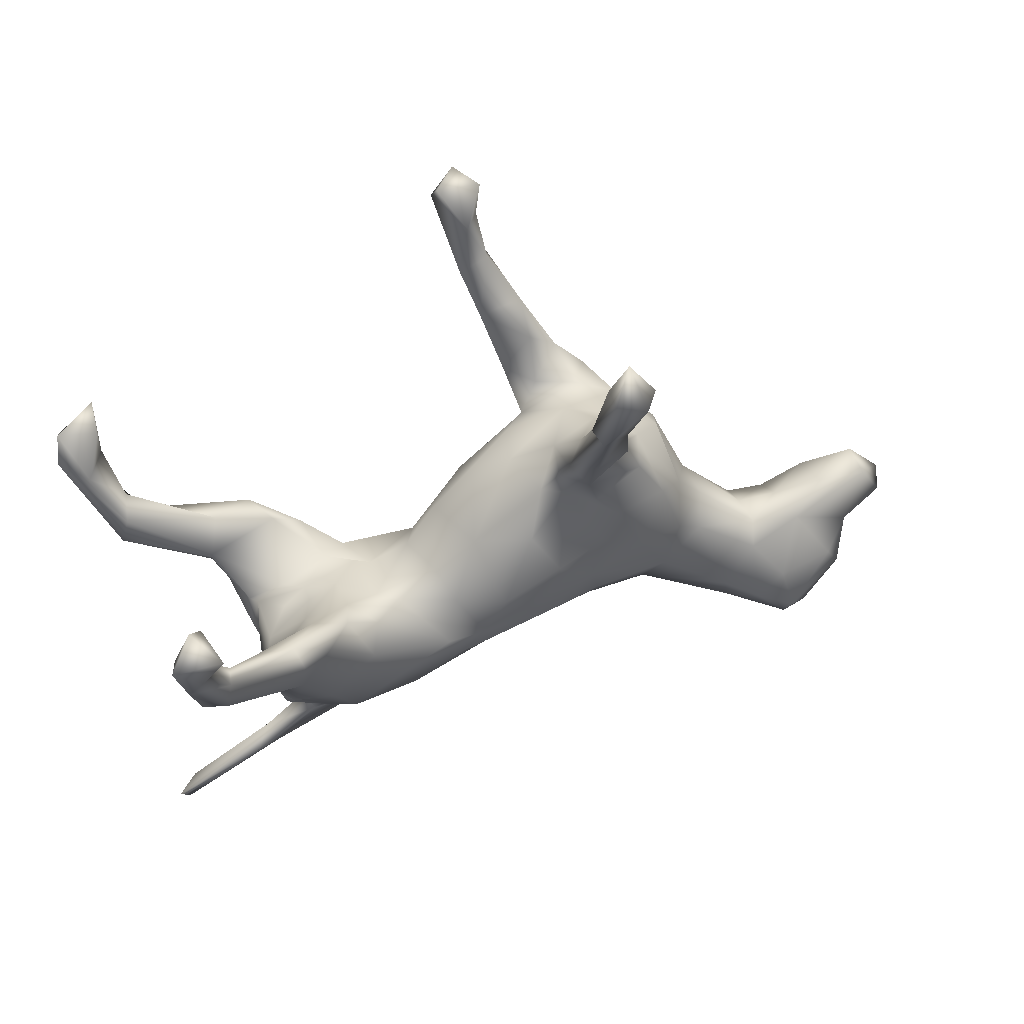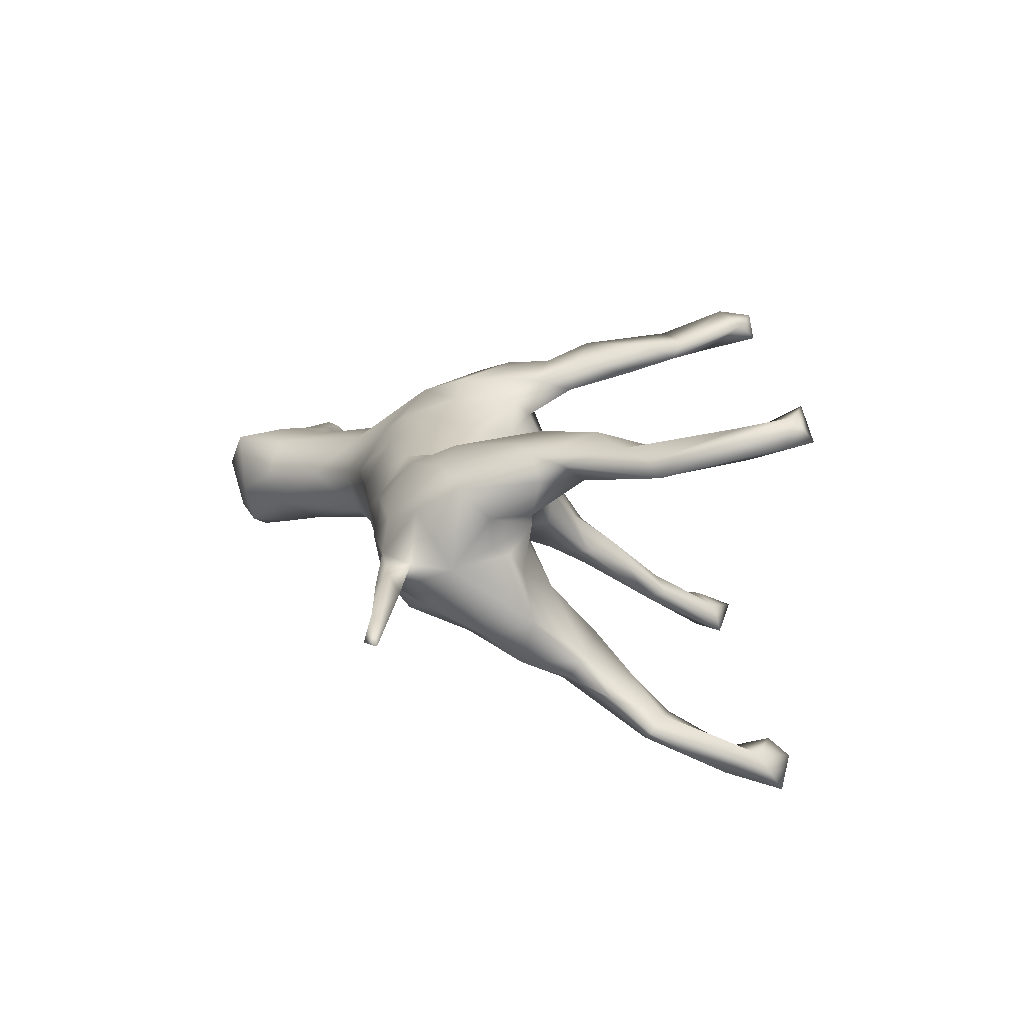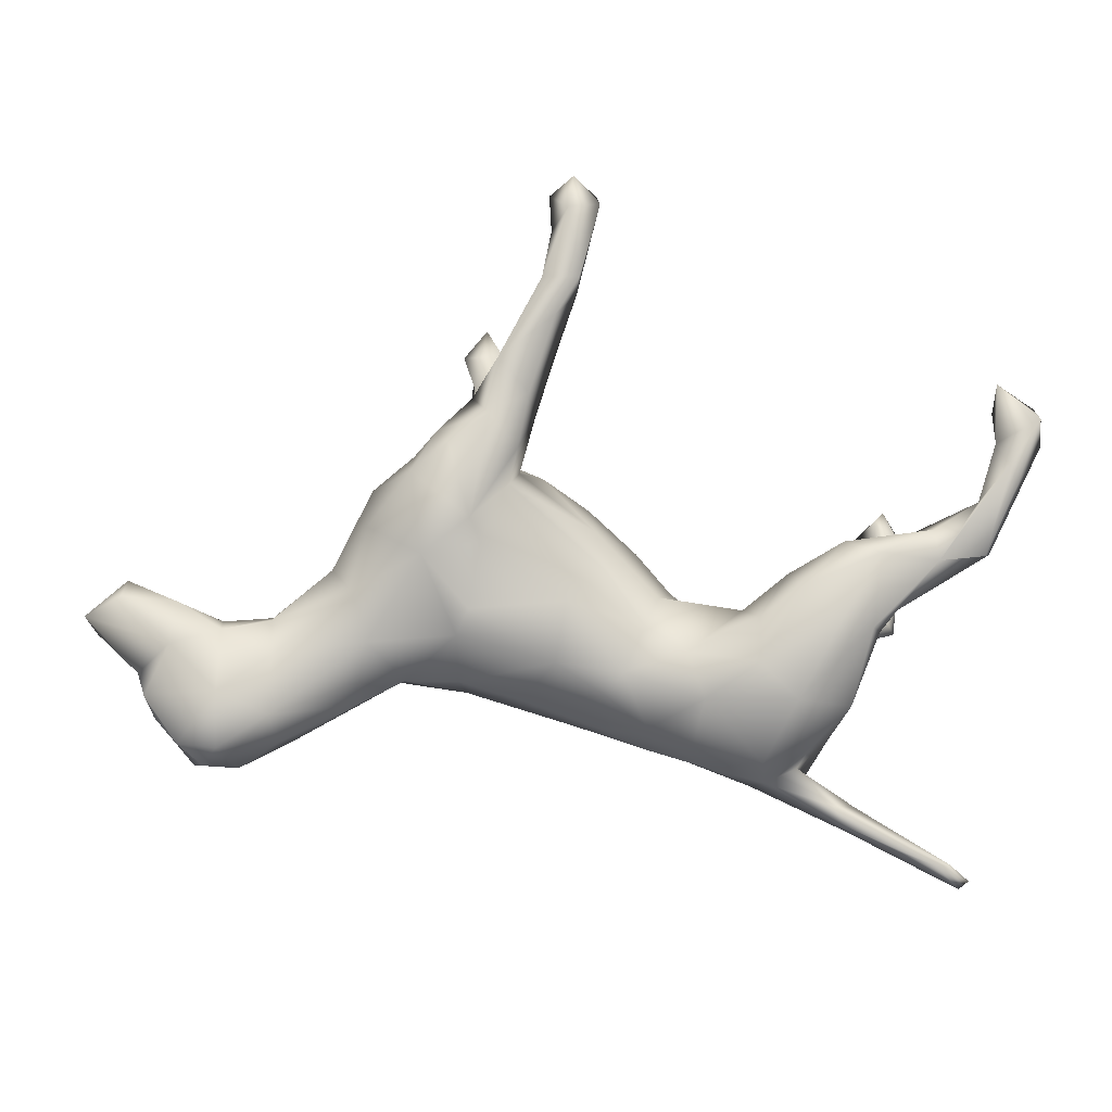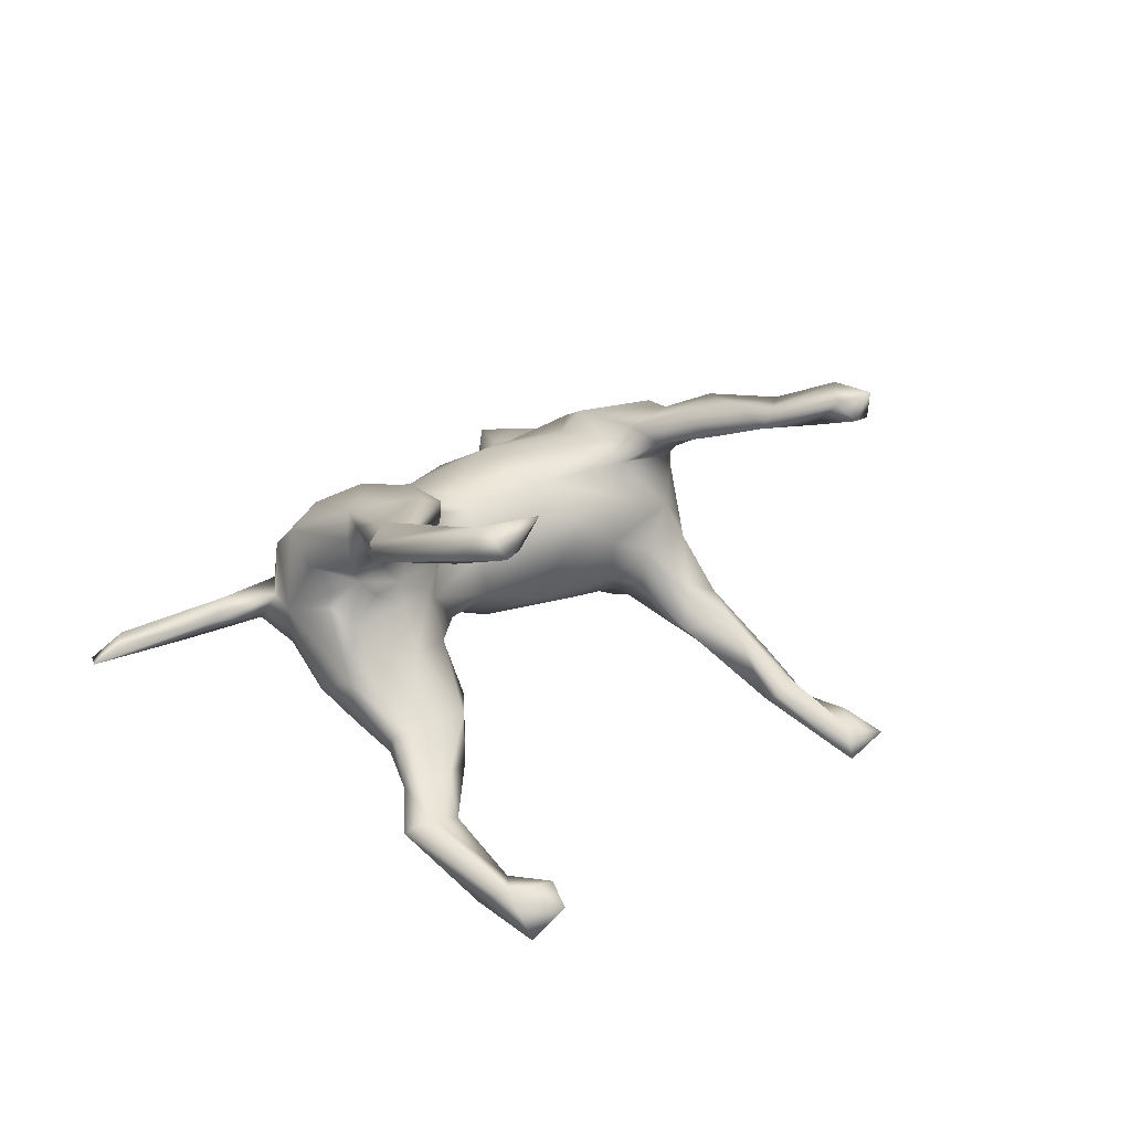
<metadata>
{"format":"obj","ext":"obj","renderer":"f3d","projection":"perspective","resolution":1024,"background":"white","views":[{"elev":44.9,"azim":161.3,"up":"+Y"},{"elev":13.2,"azim":65.5,"up":"+Z"},{"elev":-21.0,"azim":-5.9,"up":"+Y"},{"elev":17.9,"azim":109.8,"up":"+Z"}]}
</metadata>
<code>
v 0.6467 -0.4592 -0.04828
v 0.5855 -0.4441 -0.01354
v 0.6278 -0.4739 -0.04496
v 0.6105 -0.438 -0.02485
v 0.4844 -0.3823 -0.05035
v 0.4424 -0.3838 -0.0372
v 0.4343 -0.3806 -0.01266
v 0.4144 -0.3516 0.001744
v 0.4562 -0.3463 -0.02361
v 0.3002 -0.3168 0.005936
v 0.413 -0.2349 -0.00747
v 0.3574 -0.2877 -0.004686
v 0.3653 -0.3104 -0.04367
v 0.3592 -0.2577 -0.08275
v 0.432 -0.1714 -0.1288
v 0.464 -0.1062 -0.1005
v 0.3615 -0.2778 0.08614
v 0.2841 -0.3104 -0.03927
v 0.4445 -0.1771 0.08198
v 0.3478 -0.1765 -0.1375
v 0.4337 -0.0958 0.06239
v 0.2968 -0.2667 -0.09803
v 0.4211 -0.2215 0.1312
v 0.4709 -0.09811 0.1435
v 0.3313 -0.2192 0.1547
v 0.6385 0.01895 0.2
v 0.6027 0.04746 -0.2789
v 0.6515 0.03099 0.1743
v 0.4454 -0.1434 0.01784
v 0.427 -0.1121 -0.1811
v 0.451 -0.1048 0.1851
v 0.2039 -0.2962 0.01364
v 0.4457 -0.1022 0.08186
v 0.5263 0.01354 -0.2357
v 0.4638 -0.03715 -0.208
v 0.4936 -0.07052 0.1749
v 0.4773 -0.02417 -0.1773
v 0.5597 0.005293 0.2082
v 0.6377 0.07455 0.1754
v 0.2878 -0.3008 0.06414
v 0.5817 0.08062 -0.2564
v 0.688 0.1279 0.2316
v 0.4318 -0.1099 -0.01995
v 0.4157 -0.02822 -0.2224
v 0.3942 -0.1034 0.1954
v 0.5612 0.05835 -0.2996
v 0.1759 -0.2527 -0.08944
v 0.3811 -0.08092 0.07737
v 0.1748 -0.2713 0.06808
v 0.6298 0.1803 -0.3596
v 0.4954 -0.02903 0.1453
v 0.4604 -0.001166 -0.176
v 0.6553 0.2782 -0.3964
v 0.2667 -0.1652 0.1744
v 0.2222 -0.1666 -0.1397
v 0.5464 0.1139 -0.2657
v 0.5521 0.1066 -0.2976
v 0.4622 0.01118 0.2189
v 0.6413 0.2351 -0.329
v 0.3907 -0.08851 0.02914
v 0.488 0.07756 -0.2177
v 0.6282 0.107 0.2137
v 0.7367 0.2065 0.2228
v 0.6882 0.176 0.1996
v 0.5536 0.05813 0.2095
v 0.6064 0.221 -0.3788
v 0.6771 0.1655 0.2513
v 0.4132 0.0367 -0.2401
v 0.263 -0.09848 -0.1341
v 0.116 -0.2535 -0.0409
v 0.3481 -0.06008 0.002967
v 0.347 -0.06401 0.04008
v 0.3784 0.05612 -0.1609
v 0.1845 -0.2162 0.1324
v 0.3716 -0.02839 -0.06911
v 0.1008 -0.2471 0.05869
v 0.4774 0.03997 0.1691
v 0.269 -0.08983 0.1752
v 0.4055 0.03464 0.201
v 0.1152 -0.1247 -0.1246
v 0.7282 0.2709 0.2276
v 0.2936 -0.01353 -0.07313
v 0.3733 0.01788 0.1548
v 0.7247 0.2336 0.2716
v 0.4267 0.0772 -0.2263
v 0.6557 0.2006 0.2413
v 0.3583 0.03561 -0.2108
v 0.2491 -0.06362 0.1288
v 0.3428 -0.03967 0.2032
v 0.03634 -0.2415 0.02613
v 0.5892 0.2121 -0.3291
v 0.156 -0.1384 0.1347
v 0.5719 0.2796 -0.3985
v 0.3194 -0.00971 0.1598
v 0.09065 -0.2053 -0.08932
v 0.3133 0.0301 -0.1558
v 0.291 -0.0587 0.1021
v 0.2442 -0.05108 -0.09969
v 0.6152 0.3159 -0.3535
v 0.5918 0.2873 -0.3249
v 0.655 0.2914 0.2739
v 0.6593 0.2628 0.2205
v 0.2927 -0.03857 0.008176
v 0.04401 -0.1308 -0.1152
v 0.2269 -0.05671 -0.02619
v 0.2115 -0.07319 0.0728
v 0.1947 -0.0381 -0.06755
v 0.2467 -0.03866 0.05515
v 0.09145 -0.09186 0.1192
v -0.001873 -0.2107 -0.05929
v 0.03089 -0.2026 0.0885
v 0.05583 -0.1715 0.1174
v 0.1181 -0.004427 -0.04544
v 0.09115 -0.05579 -0.08987
v 0.1476 -0.005888 0.03395
v 0.1178 -0.03552 0.09849
v -0.05489 -0.1616 0.1229
v -0.07807 -0.1099 -0.1232
v 0.006022 -0.05261 -0.1265
v -0.04138 -0.07078 0.1647
v -0.1837 -0.1579 -0.05933
v -0.1868 -0.1014 -0.1004
v -0.1012 -0.1982 0.03768
v 0.04703 0.06451 -0.0673
v 0.08784 0.05799 0.04863
v -0.2943 -0.1428 -0.06342
v -0.2038 -0.1711 0.04003
v -0.1627 -0.03545 -0.1258
v 0.01145 0.06182 0.1314
v -0.2886 -0.1666 0.02189
v -0.09734 0.007882 -0.1317
v 0.02357 -0.01133 0.151
v -0.3703 -0.2069 0.005347
v 0.008463 0.128 0.0585
v -0.4726 -0.2505 -0.06953
v -0.213 -0.116 0.1114
v -0.1805 0.02296 0.1713
v -0.4905 -0.266 -0.01601
v -0.3261 -0.09396 -0.08898
v -0.05247 0.07137 -0.1021
v -0.1352 0.1215 0.1761
v -0.3544 -0.1198 0.07344
v -0.6277 -0.2821 -0.1064
v -0.1956 -0.08124 0.1413
v -0.5748 -0.275 -0.1283
v -0.184 0.04254 -0.1212
v -0.2581 0.01934 -0.1293
v -0.5533 -0.2999 -0.05369
v -0.5081 -0.2379 0.04572
v -0.5165 -0.2163 -0.1253
v -0.6102 -0.3096 -0.007854
v -0.1229 0.1585 -0.09029
v -0.4504 -0.1751 -0.1078
v -0.124 0.2069 -0.01486
v -0.4006 -0.03575 -0.0747
v -0.08226 0.1532 -0.06378
v -0.2003 0.04965 0.2064
v -0.5871 -0.2964 0.04823
v -0.04965 0.1686 0.0148
v -0.1107 0.1985 -0.08289
v -0.5845 -0.2457 -0.1422
v -0.6918 -0.2236 -0.04
v -0.07035 0.1677 0.09234
v -0.1247 0.1717 0.2075
v -0.1699 0.2238 0.05804
v -0.5106 -0.1074 -0.09194
v -0.1033 0.2834 -0.1506
v -0.2061 0.1219 -0.1369
v -0.1153 0.1556 0.1411
v -0.1697 0.1549 -0.1209
v -0.5638 -0.1687 -0.1265
v -0.3824 -0.03863 0.08715
v -0.09458 0.2342 0.1881
v -0.2748 -0.003639 0.1762
v -0.5914 -0.2037 0.05711
v -0.5058 -0.1421 0.05807
v -0.3601 0.05642 0.1313
v -0.2949 0.1253 0.204
v -0.3481 0.006098 -0.09853
v -0.1493 0.2734 -0.08288
v -0.301 0.1284 -0.1138
v -0.4134 0.009886 0.04998
v -0.6508 -0.2791 0.005931
v -0.1095 0.2564 0.2387
v -0.4173 0.011 -0.03185
v -0.5085 -0.07535 0.03637
v -0.1472 0.2125 0.1555
v -0.2154 0.2095 0.1342
v -0.5074 -0.05252 -0.01804
v -0.5878 -0.09855 0.05264
v -0.6955 -0.2017 -0.09662
v -0.5204 -0.07082 -0.05928
v -0.146 0.2173 -0.1426
v -0.2376 0.1688 0.2275
v -0.1487 0.29 0.1915
v -0.707 -0.2039 0.01752
v -0.3347 0.1756 0.009698
v -0.2027 0.2472 -0.008679
v -0.3503 0.1018 -0.07514
v -0.06109 0.3449 0.2189
v -0.2677 0.2303 -0.05957
v -0.1451 0.2945 -0.1837
v -0.2546 0.1988 -0.1091
v -0.1532 0.3583 -0.1441
v -0.1724 0.2201 0.2349
v -0.6669 -0.1584 -0.109
v -0.1923 0.3113 -0.1035
v -0.253 0.2074 0.1849
v -0.588 -0.06543 -0.006695
v -0.264 0.2219 0.007563
v -0.3518 0.1449 0.06864
v -0.6668 -0.02671 -0.03871
v -0.286 0.1952 0.1016
v -0.6702 -0.1214 0.04021
v -0.198 0.3233 -0.1859
v -0.03255 0.4318 0.2466
v -0.07064 0.382 0.2716
v -0.1974 0.2633 0.193
v -0.1019 0.4603 -0.2555
v -0.7208 -0.1573 -0.01098
v -0.7188 -0.1248 -0.0618
v -0.08652 0.45 0.2513
v -0.2175 0.2813 -0.1208
v -0.1751 0.4165 -0.196
v -0.6025 -0.06872 -0.07977
v -0.1439 0.4597 -0.2285
v -0.1621 0.3039 0.2677
v -0.6623 -0.04888 0.03813
v -0.139 0.3642 0.219
v -0.09361 0.4404 0.2882
v -0.1193 0.4303 -0.2684
v -0.1742 0.4157 -0.2391
v -0.0518 0.5169 0.2561
v -0.03129 0.4497 0.2791
v -0.753 -0.04107 0.03217
v -0.7522 -0.02181 -0.05004
v -0.1027 0.5946 -0.3554
v -0.1108 0.5842 -0.3003
v -0.7459 -0.003005 0.001098
v -0.7934 -0.08137 -0.04529
v -0.00024 0.5684 0.309
v -0.003187 0.597 0.2809
v -0.1627 0.4947 -0.2698
v -0.1811 0.5857 -0.3251
v -0.8114 -0.06811 0.003524
v -0.1593 0.5699 -0.3521
v -0.0783 0.5236 0.2903
v -0.04513 0.6112 0.3212
v -0.1391 0.6371 -0.3119
v -0.07971 0.6002 0.2699
v -0.1506 0.568 -0.281
v -0.05482 0.5485 0.3315
f 101 81 102
f 78 89 94
f 74 92 112
f 157 137 141
f 38 65 58
f 25 45 54
f 42 84 67
f 62 67 86
f 58 65 79
f 89 58 79
f 45 58 89
f 54 45 89
f 54 89 78
f 54 78 92
f 74 54 92
f 67 84 86
f 84 81 101
f 84 101 86
f 86 101 102
f 89 79 94
f 144 117 120
f 120 132 141
f 120 141 137
f 144 120 137
f 157 141 164
f 144 137 174
f 174 137 157
f 174 157 178
f 157 164 205
f 178 157 194
f 157 205 194
f 150 161 171
f 150 145 161
f 155 153 166
f 139 155 179
f 147 139 179
f 156 152 160
f 128 139 147
f 128 147 146
f 131 128 146
f 152 131 146
f 140 131 152
f 140 152 156
f 124 140 156
f 124 156 159
f 128 122 139
f 128 118 122
f 131 118 128
f 119 118 131
f 119 131 140
f 118 121 122
f 104 118 119
f 124 119 140
f 114 119 124
f 113 114 124
f 118 95 121
f 104 95 118
f 104 119 114
f 114 80 104
f 113 107 114
f 107 80 114
f 146 147 168
f 152 170 193
f 170 152 168
f 152 146 168
f 160 152 193
f 50 46 57
f 27 46 50
f 41 59 91
f 41 27 59
f 27 50 59
f 246 244 249
f 237 246 249
f 238 237 249
f 237 231 246
f 93 100 99
f 91 100 93
f 66 91 93
f 53 66 93
f 59 99 100
f 59 50 53
f 59 53 99
f 53 50 66
f 22 18 47
f 14 18 22
f 13 18 14
f 11 14 15
f 216 222 233
f 241 216 233
f 242 241 233
f 200 216 217
f 173 200 184
f 217 184 200
f 227 184 217
f 164 184 205
f 184 227 205
f 218 205 227
f 194 205 208
f 208 205 218
f 178 194 208
f 217 216 234
f 230 217 234
f 234 216 241
f 229 230 222
f 217 230 227
f 229 227 230
f 218 227 229
f 248 241 242
f 234 241 252
f 241 248 252
f 230 234 252
f 222 230 247
f 233 222 247
f 247 230 252
f 250 247 252
f 248 242 250
f 250 252 248
f 250 233 247
f 43 29 16
f 29 11 16
f 11 13 14
f 6 18 13
f 12 13 11
f 9 13 12
f 5 6 13
f 9 5 13
f 1 5 9
f 5 3 6
f 1 3 5
f 210 201 197
f 181 201 203
f 199 197 201
f 181 199 201
f 210 198 201
f 201 198 207
f 198 180 207
f 154 180 198
f 161 206 171
f 166 150 171
f 181 179 199
f 147 179 181
f 156 160 154
f 11 15 16
f 154 167 180
f 168 147 181
f 80 95 104
f 69 55 80
f 98 80 107
f 98 69 80
f 98 107 82
f 96 98 82
f 55 95 80
f 55 47 95
f 75 73 82
f 55 22 47
f 20 22 55
f 71 43 75
f 43 16 52
f 14 22 20
f 15 14 20
f 193 203 223
f 223 201 207
f 223 203 201
f 180 204 207
f 203 168 181
f 170 203 193
f 170 168 203
f 180 167 204
f 154 160 167
f 160 193 167
f 69 98 96
f 96 82 73
f 20 55 69
f 87 69 96
f 43 52 75
f 30 15 20
f 16 15 30
f 167 193 202
f 64 102 81
f 63 64 81
f 40 74 49
f 74 40 25
f 51 33 48
f 24 33 51
f 122 126 139
f 53 93 99
f 139 153 155
f 153 150 166
f 47 32 70
f 75 103 71
f 71 103 72
f 103 75 82
f 47 70 110
f 95 47 110
f 110 70 90
f 105 103 82
f 105 82 107
f 115 105 113
f 105 107 113
f 95 110 121
f 115 113 125
f 113 124 125
f 125 124 134
f 126 121 130
f 122 121 126
f 134 124 159
f 126 133 135
f 153 126 135
f 126 153 139
f 153 135 150
f 135 148 145
f 135 145 150
f 159 156 154
f 145 148 143
f 36 24 51
f 28 36 51
f 38 36 28
f 39 28 51
f 63 28 39
f 26 28 42
f 63 39 64
f 28 63 42
f 40 17 25
f 17 23 25
f 24 23 19
f 28 26 38
f 236 245 239
f 245 235 239
f 235 228 239
f 228 212 239
f 220 214 245
f 240 220 245
f 214 235 245
f 221 220 240
f 214 228 235
f 228 209 212
f 40 49 32
f 10 17 40
f 10 12 17
f 23 11 19
f 24 19 33
f 210 197 213
f 175 176 190
f 175 149 176
f 176 172 186
f 142 172 176
f 174 178 177
f 172 174 177
f 142 174 172
f 164 173 184
f 173 169 187
f 164 169 173
f 138 149 158
f 158 149 175
f 149 142 176
f 142 136 174
f 164 141 169
f 149 133 142
f 130 136 142
f 174 136 144
f 141 129 169
f 132 129 141
f 129 163 169
f 20 69 87
f 44 20 87
f 30 20 44
f 75 52 73
f 60 43 71
f 60 71 72
f 2 1 4
f 3 2 6
f 4 1 9
f 2 4 9
f 7 2 8
f 2 7 6
f 2 9 8
f 7 8 10
f 6 7 10
f 10 8 12
f 18 6 10
f 11 21 19
f 21 11 29
f 19 21 33
f 11 23 17
f 11 17 12
f 10 40 32
f 18 10 32
f 18 32 47
f 21 29 43
f 21 43 60
f 33 21 48
f 48 21 72
f 21 60 72
f 48 72 97
f 97 72 108
f 70 32 76
f 32 49 76
f 70 76 90
f 72 103 108
f 97 108 106
f 16 37 52
f 30 35 37
f 37 16 30
f 207 204 224
f 232 223 224
f 223 207 224
f 232 215 223
f 224 204 226
f 204 219 226
f 215 193 223
f 202 193 215
f 167 231 204
f 231 167 202
f 204 231 219
f 73 85 96
f 85 87 96
f 85 68 87
f 68 44 87
f 61 85 73
f 73 52 61
f 56 85 61
f 34 35 44
f 37 34 52
f 35 34 37
f 52 41 61
f 232 224 243
f 224 226 243
f 232 202 215
f 34 41 52
f 196 214 220
f 162 196 220
f 228 190 209
f 190 189 209
f 186 189 190
f 186 182 189
f 182 172 177
f 182 211 199
f 182 177 211
f 211 213 197
f 213 165 210
f 188 165 213
f 162 183 196
f 162 151 183
f 190 176 186
f 186 172 182
f 169 163 165
f 143 151 162
f 143 148 151
f 148 158 151
f 134 159 163
f 148 138 158
f 135 138 148
f 133 149 138
f 135 133 138
f 133 130 142
f 163 129 134
f 121 127 130
f 129 125 134
f 121 123 127
f 116 115 125
f 121 110 123
f 110 90 123
f 116 106 115
f 108 103 105
f 106 105 115
f 105 106 108
f 221 162 220
f 165 198 210
f 143 162 191
f 130 133 126
f 130 127 136
f 127 117 136
f 136 117 144
f 123 117 127
f 120 109 132
f 166 171 225
f 161 143 191
f 163 159 165
f 165 159 154
f 165 154 198
f 199 179 185
f 179 155 185
f 155 166 192
f 155 192 185
f 185 192 189
f 166 225 192
f 206 161 191
f 185 182 199
f 197 199 211
f 185 189 182
f 189 192 209
f 192 225 212
f 192 212 209
f 225 171 206
f 191 162 221
f 191 221 206
f 206 221 225
f 225 221 236
f 225 236 212
f 239 212 236
f 221 240 236
f 2 3 1
f 116 125 129
f 109 129 132
f 109 116 129
f 111 117 123
f 123 90 111
f 112 120 117
f 111 112 117
f 112 109 120
f 109 92 116
f 76 111 90
f 76 112 111
f 92 109 112
f 76 74 112
f 88 106 116
f 92 88 116
f 78 88 92
f 97 88 94
f 88 78 94
f 83 97 94
f 79 83 94
f 77 83 79
f 49 74 76
f 83 48 97
f 48 83 51
f 77 51 83
f 65 77 79
f 65 62 77
f 39 77 62
f 64 39 62
f 102 64 86
f 64 62 86
f 77 39 51
f 88 97 106
f 84 63 81
f 74 25 54
f 45 31 58
f 31 45 25
f 31 38 58
f 36 38 31
f 38 62 65
f 38 67 62
f 26 42 67
f 38 26 67
f 42 63 84
f 23 31 25
f 23 24 31
f 242 233 250
f 195 218 229
f 222 200 229
f 216 200 222
f 175 214 196
f 196 183 175
f 214 190 228
f 175 190 214
f 177 178 211
f 213 178 208
f 188 213 208
f 218 188 208
f 187 188 218
f 187 218 195
f 200 195 229
f 200 173 195
f 158 175 183
f 187 169 188
f 173 187 195
f 31 24 36
f 211 178 213
f 231 202 232
f 56 57 85
f 57 68 85
f 238 219 237
f 91 59 100
f 50 57 66
f 56 41 91
f 57 56 91
f 66 57 91
f 219 231 237
f 226 219 238
f 231 232 246
f 251 238 249
f 226 238 243
f 246 232 243
f 243 238 251
f 243 251 244
f 243 244 246
f 251 249 244
f 34 27 41
f 27 34 46
f 61 41 56
f 46 34 44
f 57 46 44
f 57 44 68
f 188 169 165
f 8 9 12
f 35 30 44
f 236 240 245
f 158 183 151
f 145 143 161

</code>
